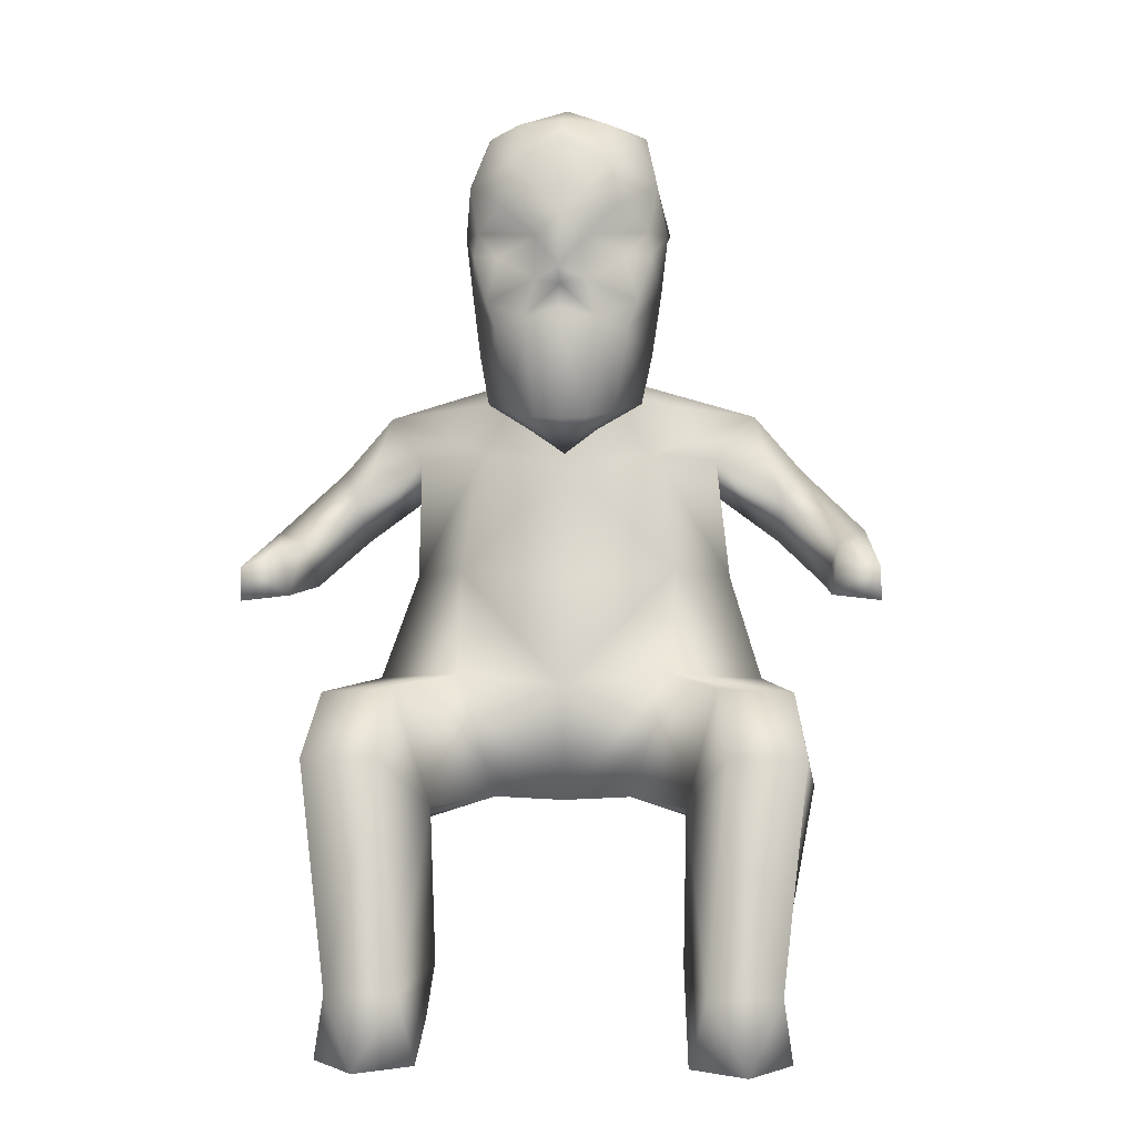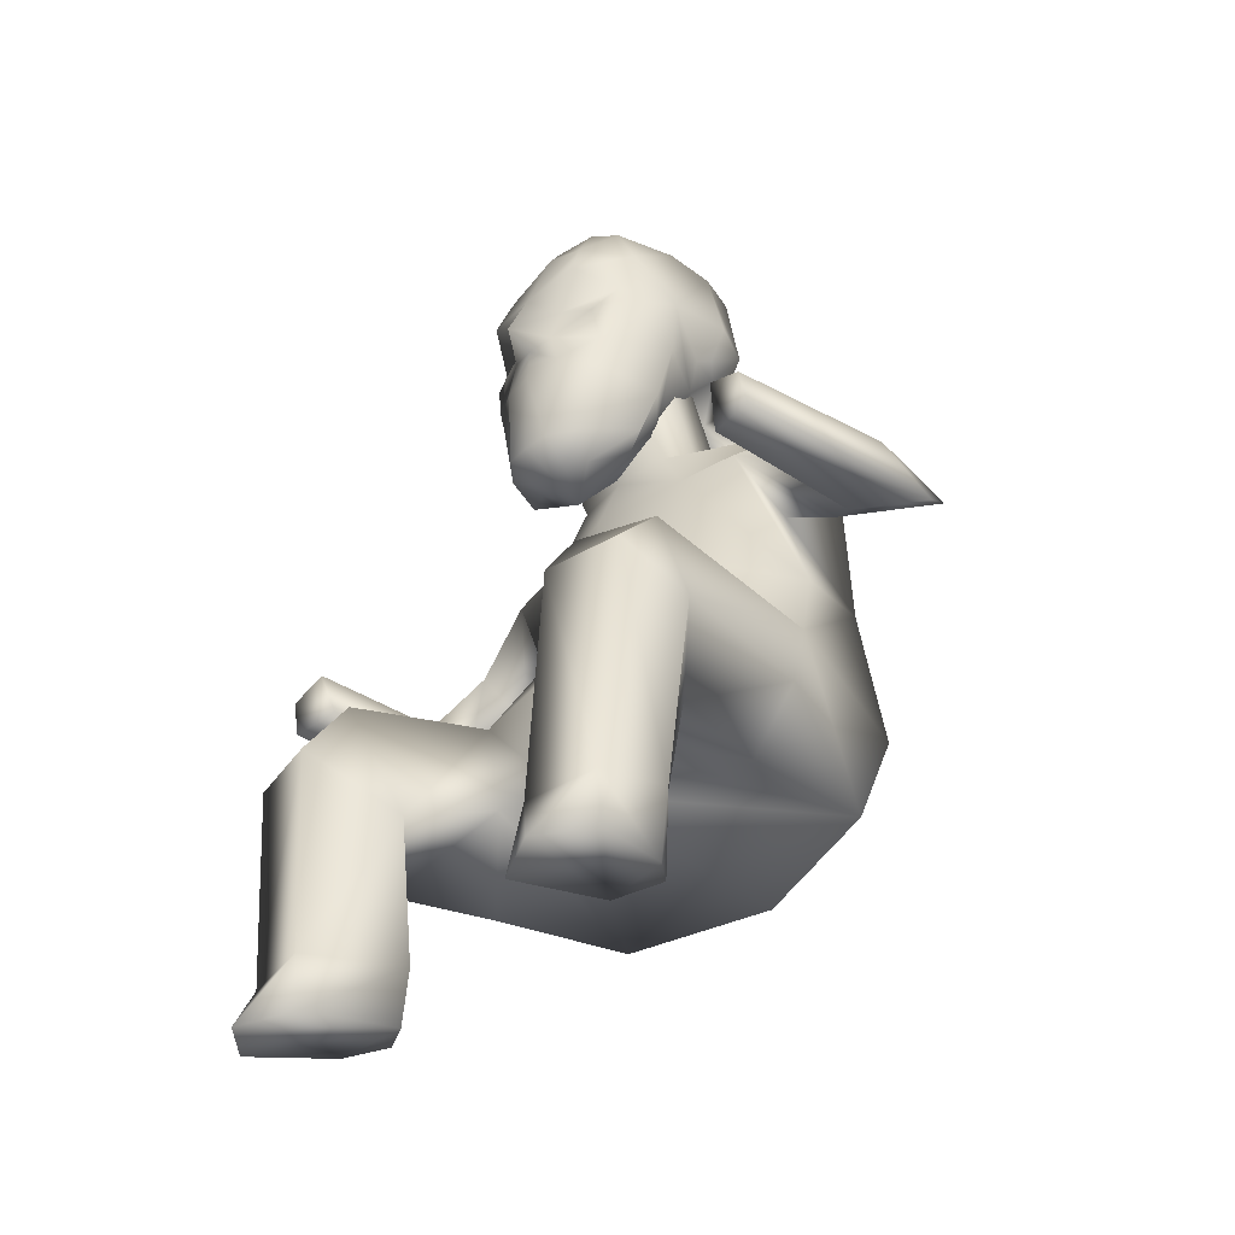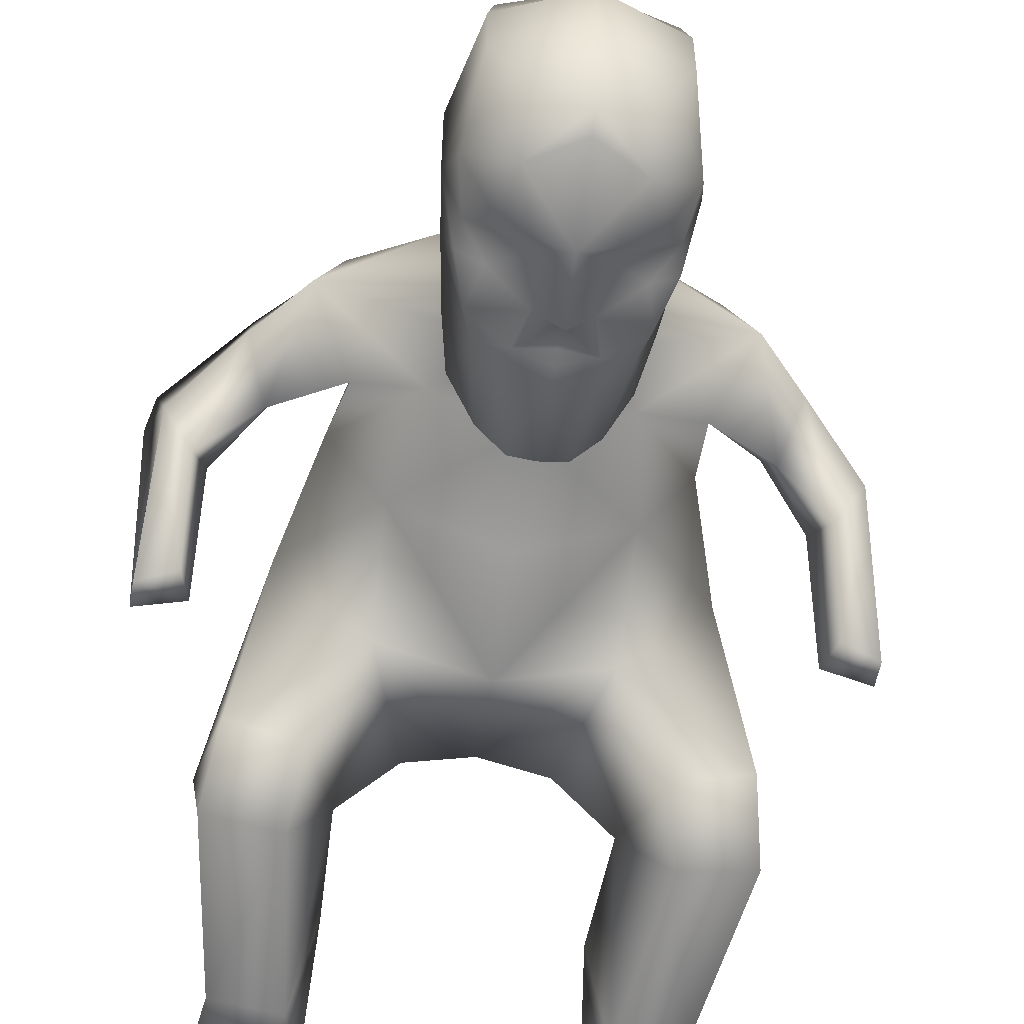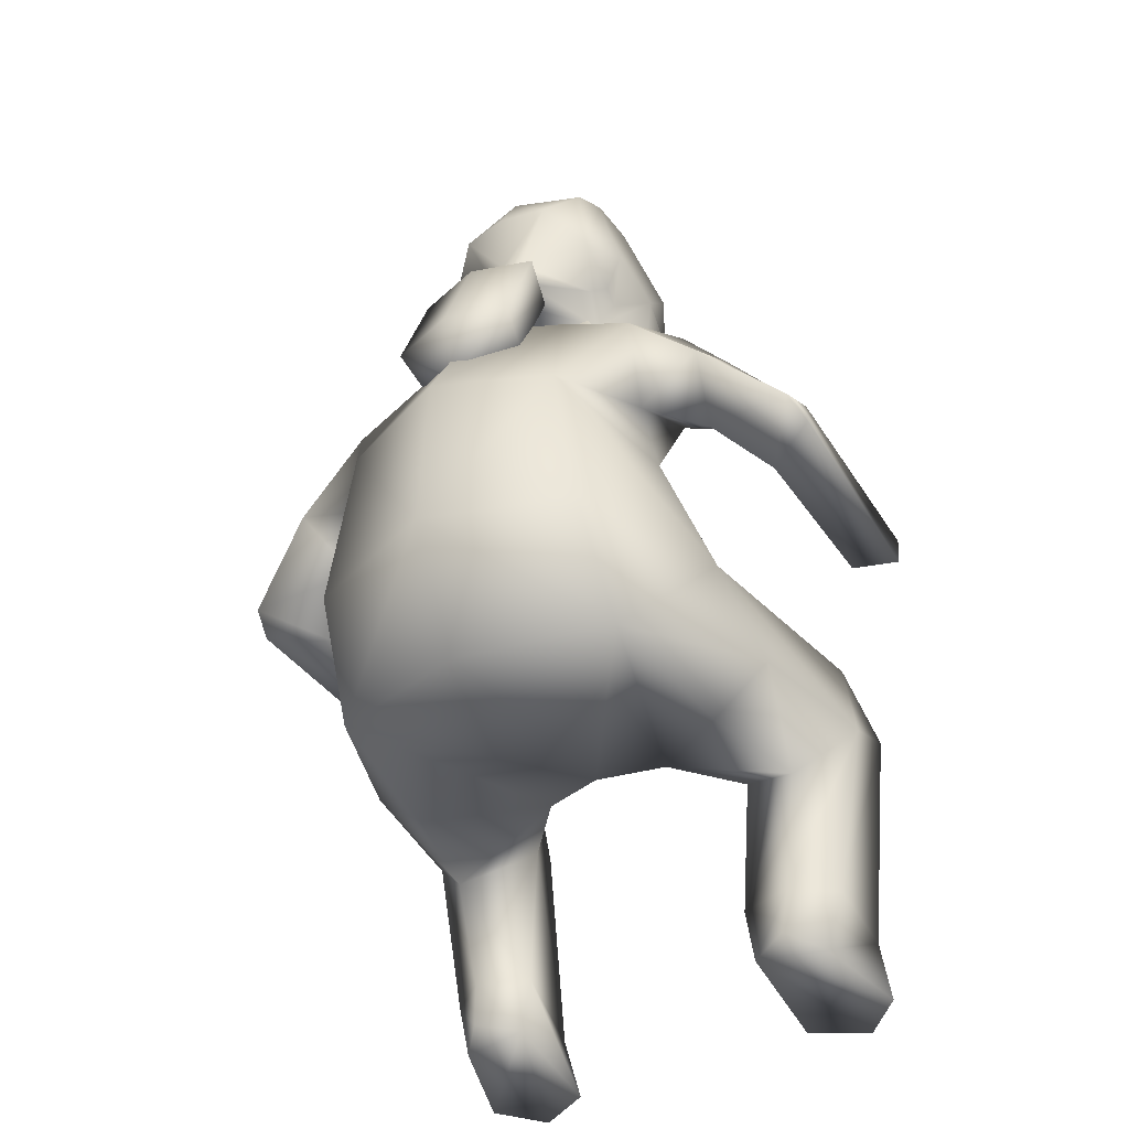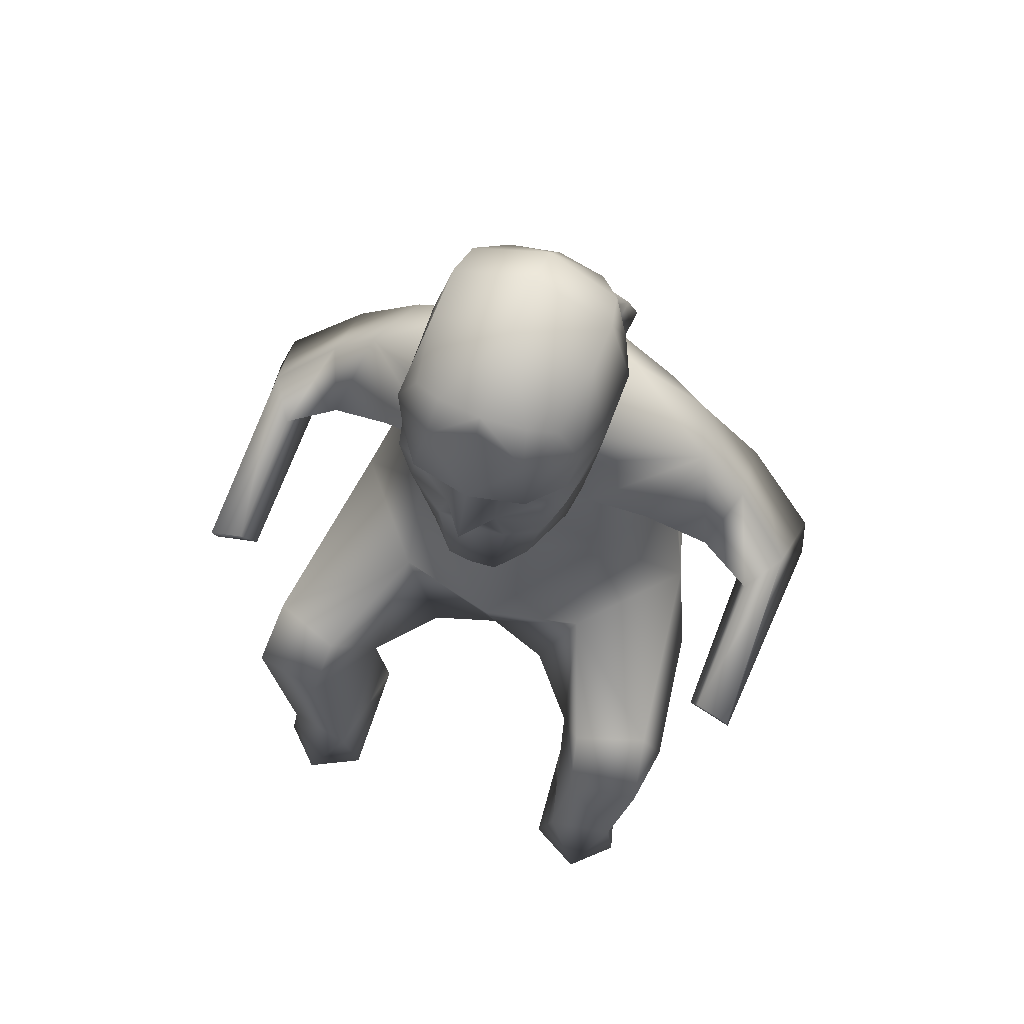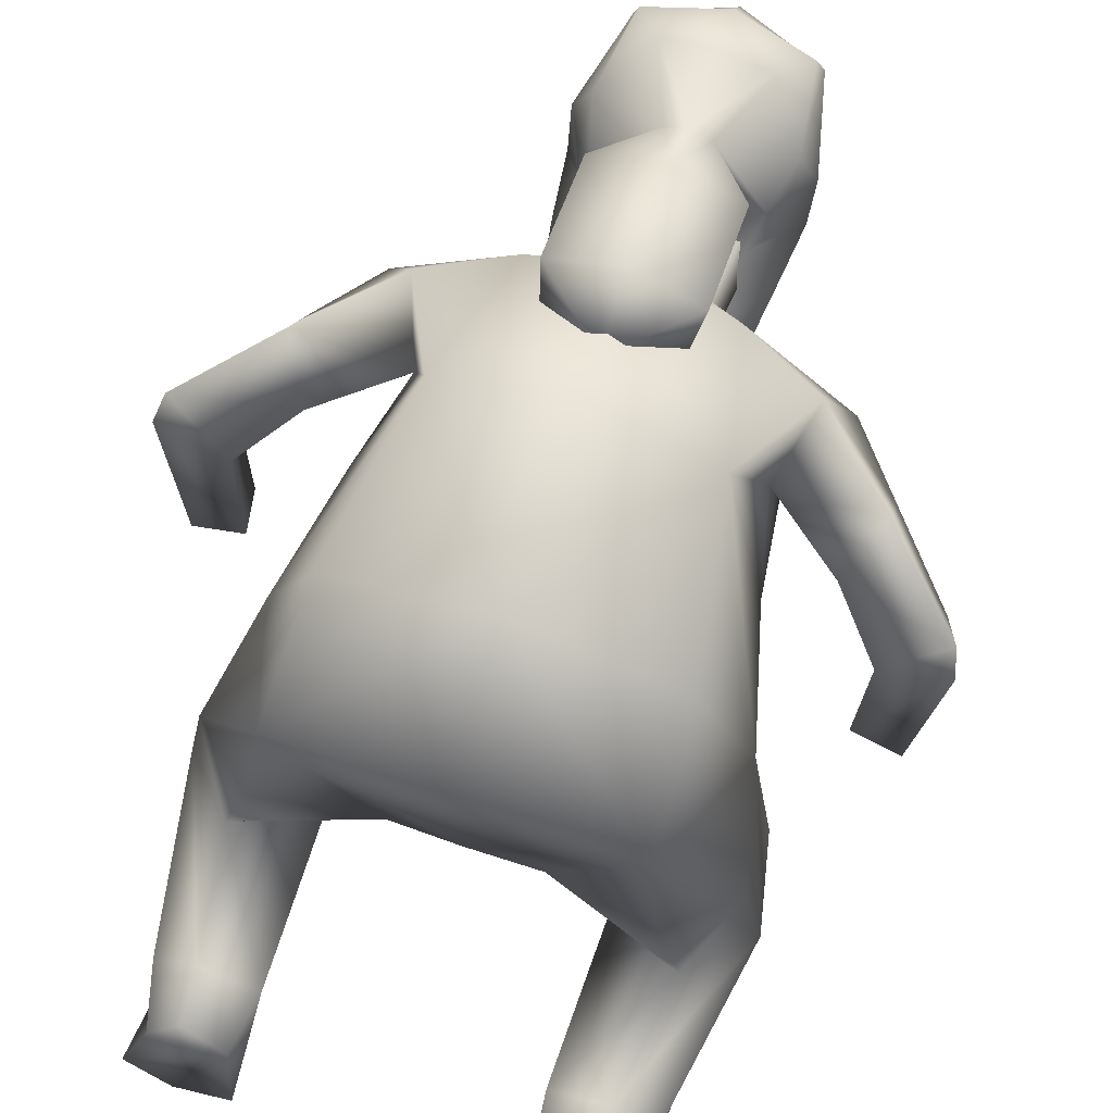
<metadata>
{"format":"obj","ext":"obj","renderer":"f3d","projection":"perspective","resolution":1024,"background":"white","views":[{"elev":-1.6,"azim":-176.1,"up":"+Y"},{"elev":-40.1,"azim":-132.6,"up":"+Y"},{"elev":-52.5,"azim":172.0,"up":"+Z"},{"elev":-38.7,"azim":32.2,"up":"+Y"},{"elev":69.0,"azim":-158.8,"up":"+Y"},{"elev":74.5,"azim":18.5,"up":"+Z"}]}
</metadata>
<code>
o pilot_Icosphere
v -0.5128 0.4841 -1.69
v -0.4708 -0.4397 -2.465
v -0.335 -0.3624 -2.122
v -0.3282 -0.4318 -2.394
v -0.5779 0.235 -1.802
v -0.4283 0.7592 -1.564
v -0.3725 0.4616 -1.256
v -0.5128 -0.3717 -2.149
v -0.4393 -0.3418 -2.066
v -0.5774 -0.4247 -2.366
v -0.4314 0.1096 -1.788
v -0.3031 0.8952 -1.262
v -0.2745 0.5007 -1.962
v -0.2852 0.771 -1.798
v -0.4966 1.194 -1.598
v -0.2284 1.246 -1.425
v -0.2282 1.08 -1.791
v -0.164 1.282 -1.679
v -0.1421 1.327 -1.58
v -0.1421 1.228 -1.771
v -0.3912 0.1659 -1.399
v -0.555 -0.2676 -2.358
v -0.4511 -0.2147 -2.084
v -0.4976 0.08584 -2.063
v -0.3116 -0.2195 -2.126
v -0.557 -0.2184 -2.169
v -0.6355 0.2287 -2.175
v -0.3727 -0.2668 -2.388
v -0.3192 0.1727 -2.166
v -0.1735 0.1872 -2.004
v -0.5857 0.4589 -2.219
v -0.615 0.3019 -2.356
v -0.4217 0.3071 -2.391
v -0.3976 0.4691 -2.287
v -0.1263 1.798 -1.479
v -0.1694 1.381 -2.036
v -0.09192 1.409 -2.087
v -0.1283 1.812 -2.05
v -0.115 1.918 -1.994
v -0.06818 1.621 -2.052
v -0.2218 1.637 -1.989
v -0.05161 1.62 -1.485
v -0.2685 1.68 -1.661
v -0.2432 1.764 -1.957
v -0.2266 1.334 -1.864
v -0.1496 1.694 -2.092
v -0.1345 1.17 -2.028
v -0.2094 1.919 -1.655
v -0.06564 1.151 -2.097
v -0.0663 1.504 -2.087
v -0.2671 1.65 -1.832
v -0.2239 1.672 -1.559
v -0.2001 1.203 -1.901
v -0.2095 1.92 -1.79
v -0.185 1.89 -1.962
v -0.1923 1.894 -1.57
v -0.2492 1.495 -1.833
v -0.1939 1.451 -2.029
v -0.04656 1.579 -1.521
v -0.2239 1.59 -1.666
v -0.136 1.311 -1.788
v -0.08374 1.128 -1.971
v -0.04748 1.111 -2.017
v -0.2167 1.564 -1.713
v -0.1903 1.564 -1.63
v -0.1342 1.183 -1.876
v -0.1699 1.492 -1.694
v -0.1652 1.566 -2.038
v -0.2287 1.574 -2.009
v -0.1696 1.461 -1.359
v -0.1475 1.395 -1.462
v -0.169 1.186 -1.246
v -0.1502 1.123 -1.344
v -0.1833 1.519 -1.803
v -0.1614 1.564 -1.703
v -0.1614 1.464 -1.895
v -0.01931 1.532 -1.812
v -0.01931 1.459 -1.915
v -0.01931 1.578 -1.686
v -0.3732 0.9933 -1.577
v -0.3925 1.063 -1.774
v -0.4272 1.15 -1.431
v -0.7152 0.8467 -1.793
v -0.6828 0.7319 -1.7
v -0.7891 0.8806 -1.688
v -0.8162 0.7773 -1.516
v -0.7047 0.8122 -2.163
v -0.6818 0.7011 -2.129
v -0.8 0.7713 -2.172
v -0.8045 0.6865 -2.152
v -0.8354 0.7317 -1.586
v -0.569 0.9477 -1.744
v -0.6158 0.9598 -1.434
v -0.6236 1.047 -1.604
v -0.5595 0.8549 -1.6
v 0.5128 0.4841 -1.69
v 0.4708 -0.4397 -2.465
v 0.335 -0.3624 -2.122
v 0.3282 -0.4318 -2.394
v 0.5779 0.235 -1.802
v 0.4283 0.7592 -1.564
v 0.3725 0.4616 -1.256
v 0.5128 -0.3717 -2.149
v 0.4393 -0.3418 -2.066
v 0.5774 -0.4247 -2.366
v 0.4314 0.1096 -1.788
v 0.3031 0.8952 -1.262
v 0.2745 0.5007 -1.962
v 0.2852 0.771 -1.798
v 0.4966 1.194 -1.598
v 0.2284 1.246 -1.425
v 0.2282 1.08 -1.791
v 0.164 1.282 -1.679
v 0.1421 1.327 -1.58
v 0.1421 1.228 -1.771
v 0.3912 0.1659 -1.399
v 0.555 -0.2676 -2.358
v 0.4511 -0.2147 -2.084
v 0.4976 0.08584 -2.063
v 0.3116 -0.2195 -2.126
v 0.557 -0.2184 -2.169
v 0.6355 0.2287 -2.175
v 0.3727 -0.2668 -2.388
v 0.3192 0.1727 -2.166
v 0.1735 0.1872 -2.004
v 0.5857 0.4589 -2.219
v 0.615 0.3019 -2.356
v 0.4217 0.3071 -2.391
v 0.3976 0.4691 -2.287
v -0 0.4727 -2.018
v -0 0.4622 -1.124
v -0 1.295 -1.688
v -0 0.7439 -1.897
v -0 0.9251 -1.158
v -0 1.049 -1.858
v -0 1.276 -1.351
v -0 1.223 -1.791
v -0 1.341 -1.562
v -0 0.1524 -1.294
v -0 0.1746 -1.945
v 0.1263 1.798 -1.479
v 0.1694 1.381 -2.036
v 0.09192 1.409 -2.087
v 0.1283 1.812 -2.05
v 0.115 1.918 -1.994
v 0.06818 1.621 -2.052
v 0.2218 1.637 -1.989
v 0.05161 1.62 -1.485
v 0.2685 1.68 -1.661
v 0.2432 1.764 -1.957
v 0.2266 1.334 -1.864
v 0.1496 1.694 -2.092
v 0.1345 1.17 -2.028
v 0.2094 1.919 -1.655
v 0.06564 1.151 -2.097
v 0.0663 1.504 -2.087
v 0.2671 1.65 -1.832
v 0.2239 1.672 -1.559
v 0.2001 1.203 -1.901
v 0.2095 1.92 -1.79
v 0.185 1.89 -1.962
v 0.1923 1.894 -1.57
v 0.2492 1.495 -1.833
v 0.1939 1.451 -2.029
v 0.04656 1.579 -1.521
v 0.2239 1.59 -1.666
v 0.136 1.311 -1.788
v 0.08374 1.128 -1.971
v 0.04748 1.111 -2.017
v 0.2167 1.564 -1.713
v 0.1903 1.564 -1.63
v 0.1342 1.183 -1.876
v 0.1699 1.492 -1.694
v 0.1652 1.566 -2.038
v 0.2287 1.574 -2.009
v 0.1696 1.461 -1.359
v 0.1475 1.395 -1.462
v 0.169 1.186 -1.246
v 0.1502 1.123 -1.344
v -0 1.803 -1.457
v -0 1.882 -2.037
v -0 1.43 -2.101
v -0 1.995 -1.644
v -0 1.929 -2.008
v -0 1.668 -2.115
v -0 1.625 -1.47
v -0 1.996 -1.798
v -0 1.932 -1.53
v -0 1.149 -2.102
v -0 1.49 -2.101
v -0 1.546 -1.552
v -0 1.072 -1.923
v -0 1.523 -2.175
v -0 1.391 -2.106
v -0 1.475 -1.316
v -0 1.371 -1.492
v -0 1.203 -1.204
v -0 1.101 -1.369
v -0 1.034 -1.257
v -0 1.111 -2.017
v 0.1833 1.519 -1.803
v 0.1614 1.564 -1.703
v 0.1614 1.464 -1.895
v 0.01931 1.532 -1.812
v 0.01931 1.459 -1.915
v 0.01931 1.578 -1.686
v 0.3732 0.9933 -1.577
v 0.3925 1.063 -1.774
v 0.4272 1.15 -1.431
v 0.7152 0.8467 -1.793
v 0.6828 0.7319 -1.7
v 0.7891 0.8806 -1.688
v 0.8162 0.7773 -1.516
v 0.7047 0.8122 -2.163
v 0.6818 0.7011 -2.129
v 0.8 0.7713 -2.172
v 0.8045 0.6865 -2.152
v 0.8354 0.7317 -1.586
v 0.569 0.9477 -1.744
v 0.6158 0.9598 -1.434
v 0.6236 1.047 -1.604
v 0.5595 0.8549 -1.6
f 5 27 24 11
f 5 11 21
f 31 1 13 34
f 131 7 21 139
f 1 5 21 7
f 25 29 24 23
f 23 24 27 26
f 1 31 27 5
f 29 25 28 33
f 13 30 29 34
f 22 32 33 28
f 140 30 13 130
f 24 29 30 11
f 21 11 30 140 139
f 31 32 27
f 33 34 29
f 33 32 31 34
f 26 27 32 22
f 138 132 77 79
f 132 137 78 77
f 100 106 119 122
f 100 116 106
f 126 129 108 96
f 131 139 116 102
f 96 102 116 100
f 120 118 119 124
f 118 121 122 119
f 96 100 122 126
f 124 128 123 120
f 108 129 124 125
f 117 123 128 127
f 140 130 108 125
f 119 106 125 124
f 116 139 140 125 106
f 126 122 127
f 128 124 129
f 128 129 126 127
f 121 117 127 122
f 138 206 204 132
f 132 204 205 137
f 130 13 14 133
f 1 6 14 13
f 1 7 12 6
f 131 134 12 7
f 15 18 20 17 81
f 136 138 19 16
f 134 136 16 12
f 14 17 135 133
f 16 19 18 15 82
f 17 20 137 135
f 12 16 82
f 6 80 81 17 14
f 12 82 80
f 6 12 80
f 81 80 95 92
f 82 15 94 93
f 15 81 92 94
f 80 82 93 95
f 130 133 109 108
f 96 108 109 101
f 96 101 107 102
f 131 102 107 134
f 110 208 112 115 113
f 136 111 114 138
f 134 107 111 136
f 109 133 135 112
f 111 209 110 113 114
f 112 135 137 115
f 107 209 111
f 101 109 112 208 207
f 107 207 209
f 101 207 107
f 208 219 222 207
f 209 220 221 110
f 110 221 219 208
f 207 222 220 209
f 95 93 86 84
f 94 92 83 85
f 137 20 76 78
f 18 19 75 74
f 37 182 194
f 38 181 185 46
f 38 46 44
f 40 46 185
f 40 185 193
f 69 41 68
f 41 44 46
f 41 51 44
f 69 58 57 51
f 40 41 46
f 40 50 68
f 50 40 193
f 190 50 193
f 41 40 68
f 50 58 68
f 58 69 68
f 41 69 51
f 19 138 79 75
f 20 18 74 76
f 85 83 87 89
f 84 86 91
f 93 94 85 86
f 92 95 84 83
f 88 90 89
f 88 89 87
f 85 89 90 91
f 83 84 88 87
f 86 85 91
f 88 84 91 90
f 222 211 213 220
f 221 212 210 219
f 137 205 203 115
f 113 201 202 114
f 143 194 182
f 144 152 185 181
f 144 150 152
f 146 185 152
f 146 193 185
f 175 174 147
f 147 152 150
f 147 150 157
f 175 157 163 164
f 146 152 147
f 146 174 156
f 156 193 146
f 190 193 156
f 147 174 146
f 156 174 164
f 164 174 175
f 147 157 175
f 114 202 206 138
f 115 203 201 113
f 212 216 214 210
f 211 218 213
f 220 213 212 221
f 219 210 211 222
f 215 216 217
f 215 214 216
f 212 218 217 216
f 210 214 215 211
f 213 218 212
f 215 217 218 211
f 23 9 3 25
f 25 3 4 28
f 3 8 10 2 4
f 3 9 8
f 10 22 2
f 28 4 2
f 26 8 9 23
f 22 28 2
f 22 10 8 26
f 118 120 98 104
f 120 123 99 98
f 98 99 97 105 103
f 98 103 104
f 105 97 117
f 123 97 99
f 121 118 104 103
f 117 97 123
f 117 121 103 105
f 35 42 186 180
f 35 180 188 56
f 35 56 52 42
f 48 54 51 43
f 48 43 52 56
f 44 51 54
f 44 54 55
f 36 45 57 58
f 36 47 53 45
f 37 50 190 182
f 37 49 47 36
f 37 36 58 50
f 38 44 55 39
f 38 39 184 181
f 48 183 187 54
f 48 56 188 183
f 39 54 187 184
f 39 55 54
f 45 53 66 61
f 43 51 64 60
f 52 43 60 65
f 51 57 67 64
f 53 47 62 66
f 47 49 63 62
f 191 196 71 59
f 57 45 61 67
f 42 52 65 59
f 49 37 194 189
f 61 191 67
f 67 65 64
f 64 65 60
f 65 67 59
f 59 67 191
f 191 61 192
f 192 62 63
f 62 192 66
f 66 192 61
f 70 72 197 195
f 42 70 195 186
f 59 71 70 42
f 73 199 72
f 71 73 72 70
f 196 198 73 71
f 72 199 197
f 198 199 73
f 189 200 63 49
f 63 200 192
f 141 180 186 148
f 141 162 188 180
f 141 148 158 162
f 154 149 157 160
f 154 162 158 149
f 150 160 157
f 150 161 160
f 142 164 163 151
f 142 151 159 153
f 143 182 190 156
f 143 142 153 155
f 143 156 164 142
f 144 145 161 150
f 144 181 184 145
f 154 160 187 183
f 154 183 188 162
f 145 184 187 160
f 145 160 161
f 151 167 172 159
f 149 166 170 157
f 158 171 166 149
f 157 170 173 163
f 159 172 168 153
f 153 168 169 155
f 191 165 177 196
f 163 173 167 151
f 148 165 171 158
f 155 189 194 143
f 167 173 191
f 173 170 171
f 170 166 171
f 171 165 173
f 165 191 173
f 191 192 167
f 192 169 168
f 168 172 192
f 172 167 192
f 176 195 197 178
f 148 186 195 176
f 165 148 176 177
f 179 178 199
f 177 176 178 179
f 196 177 179 198
f 178 197 199
f 198 179 199
f 189 155 169 200
f 169 192 200

</code>
